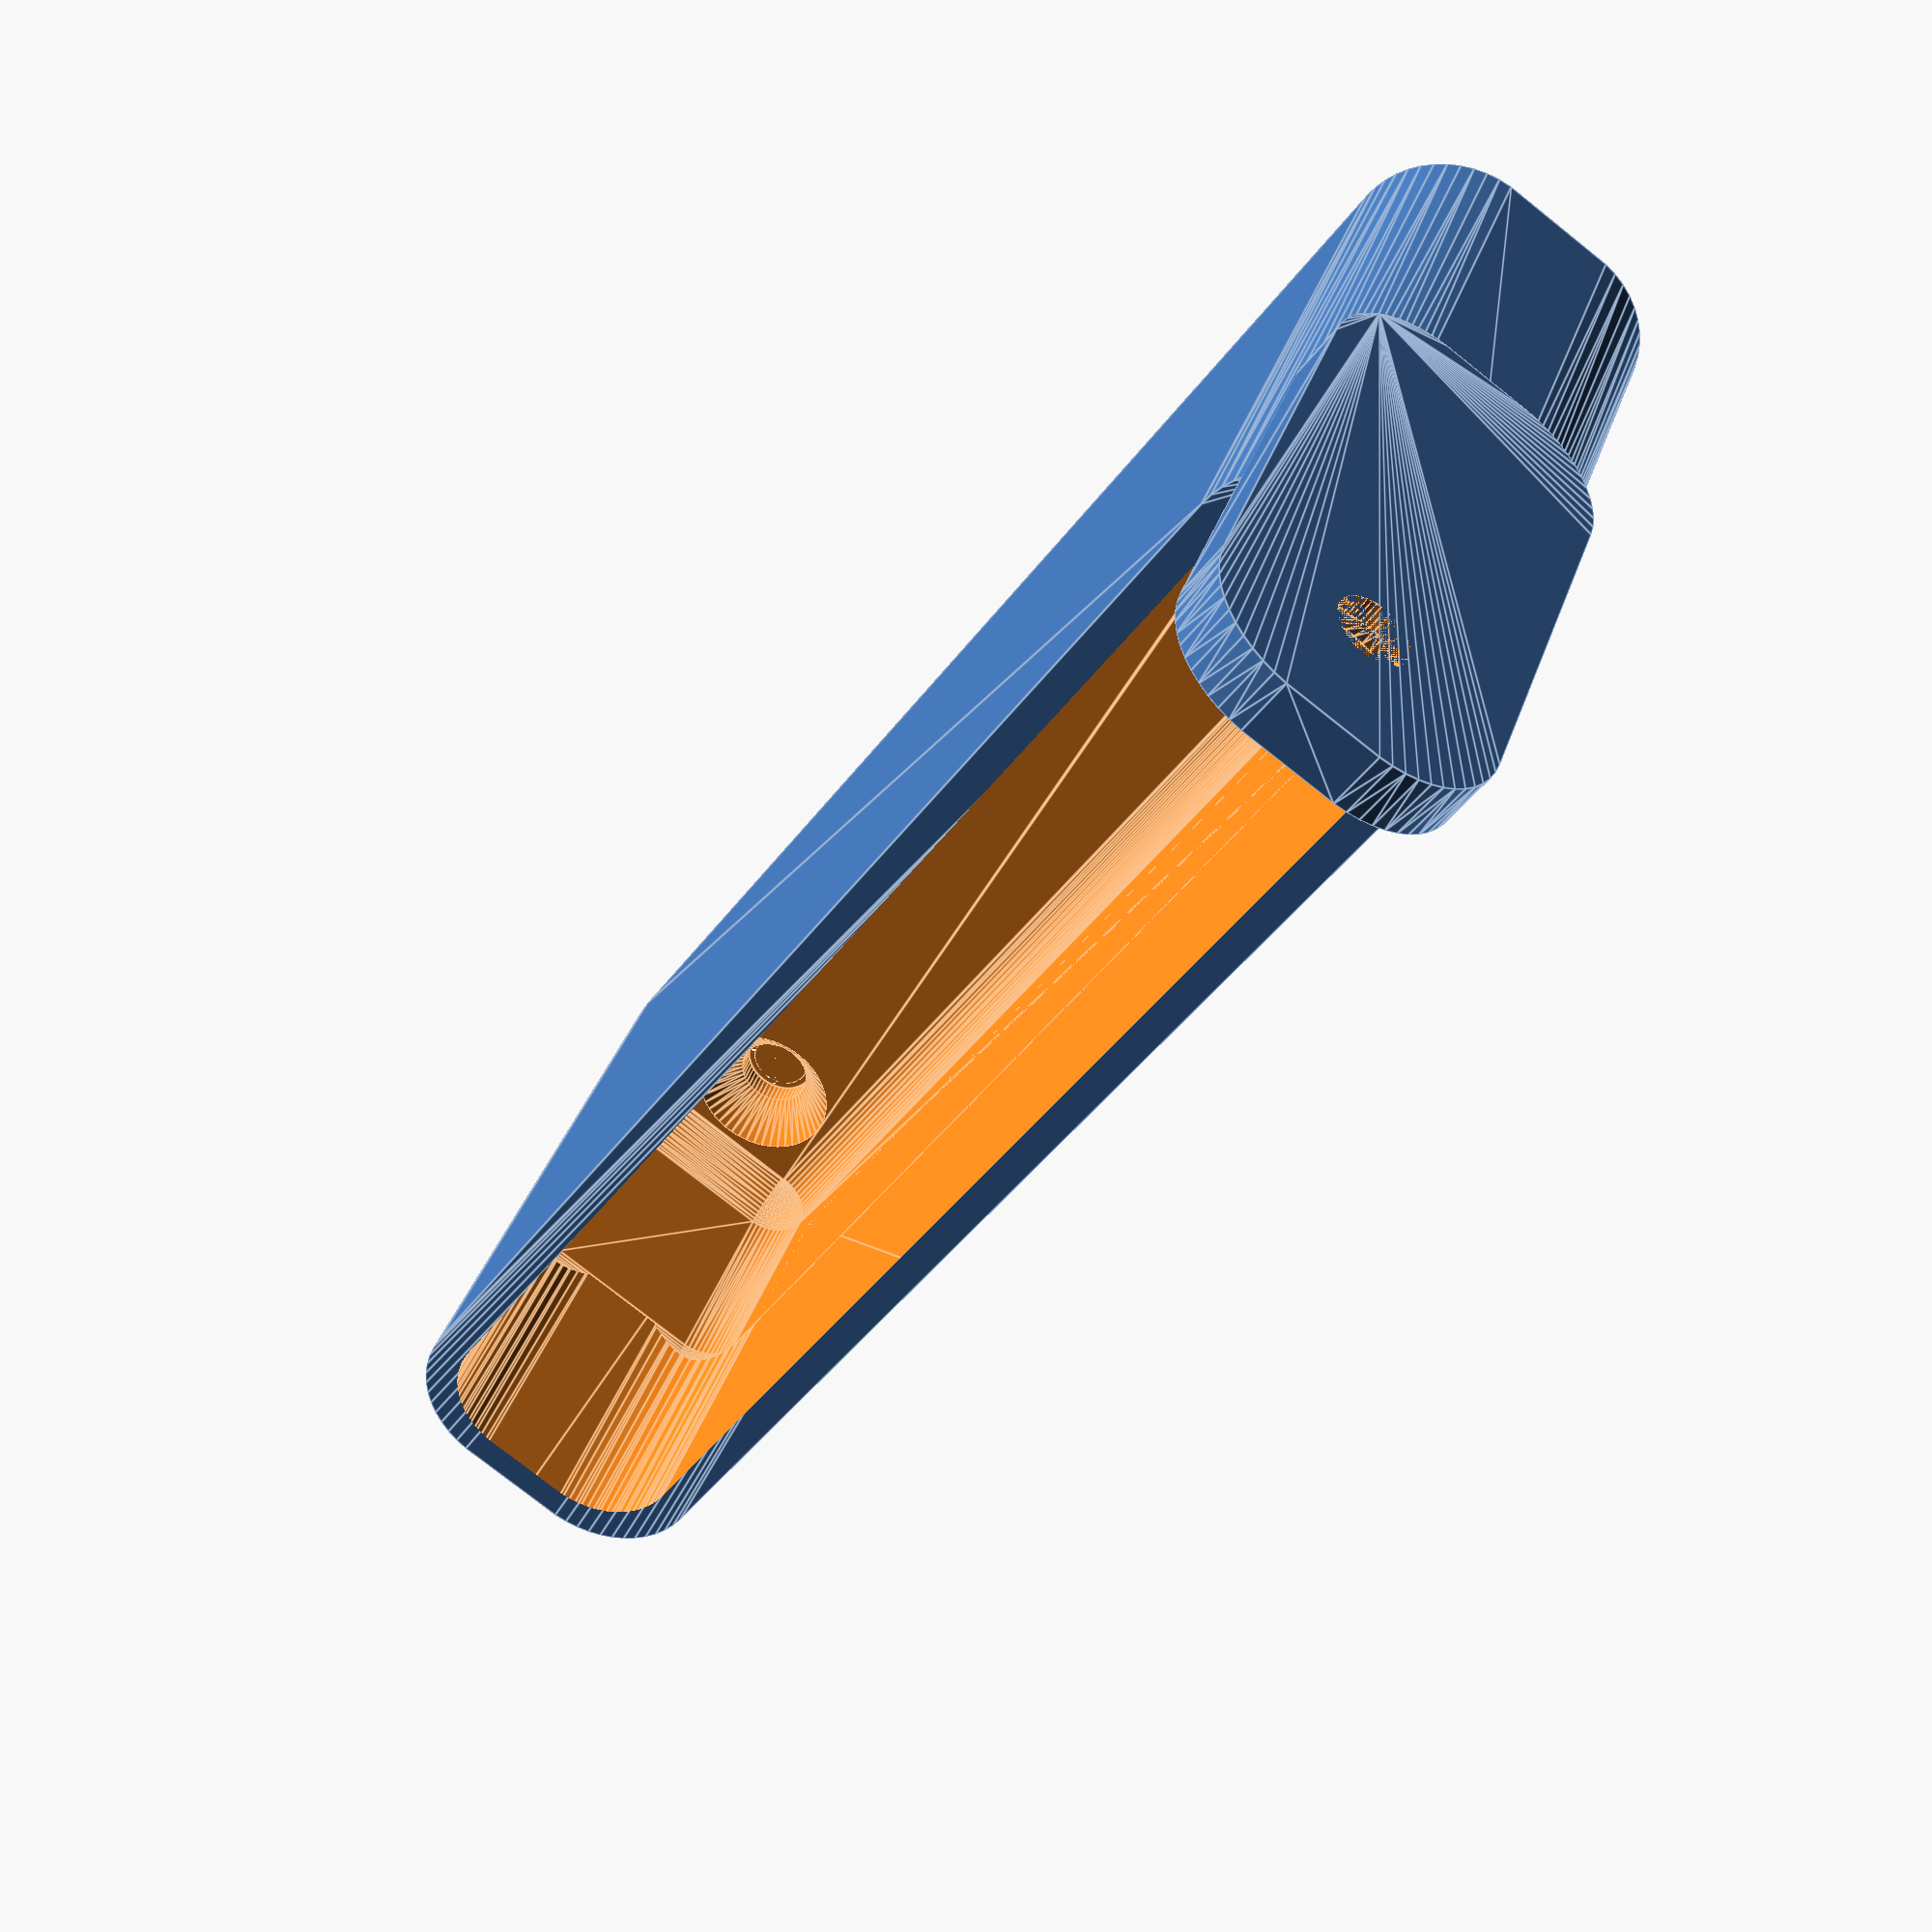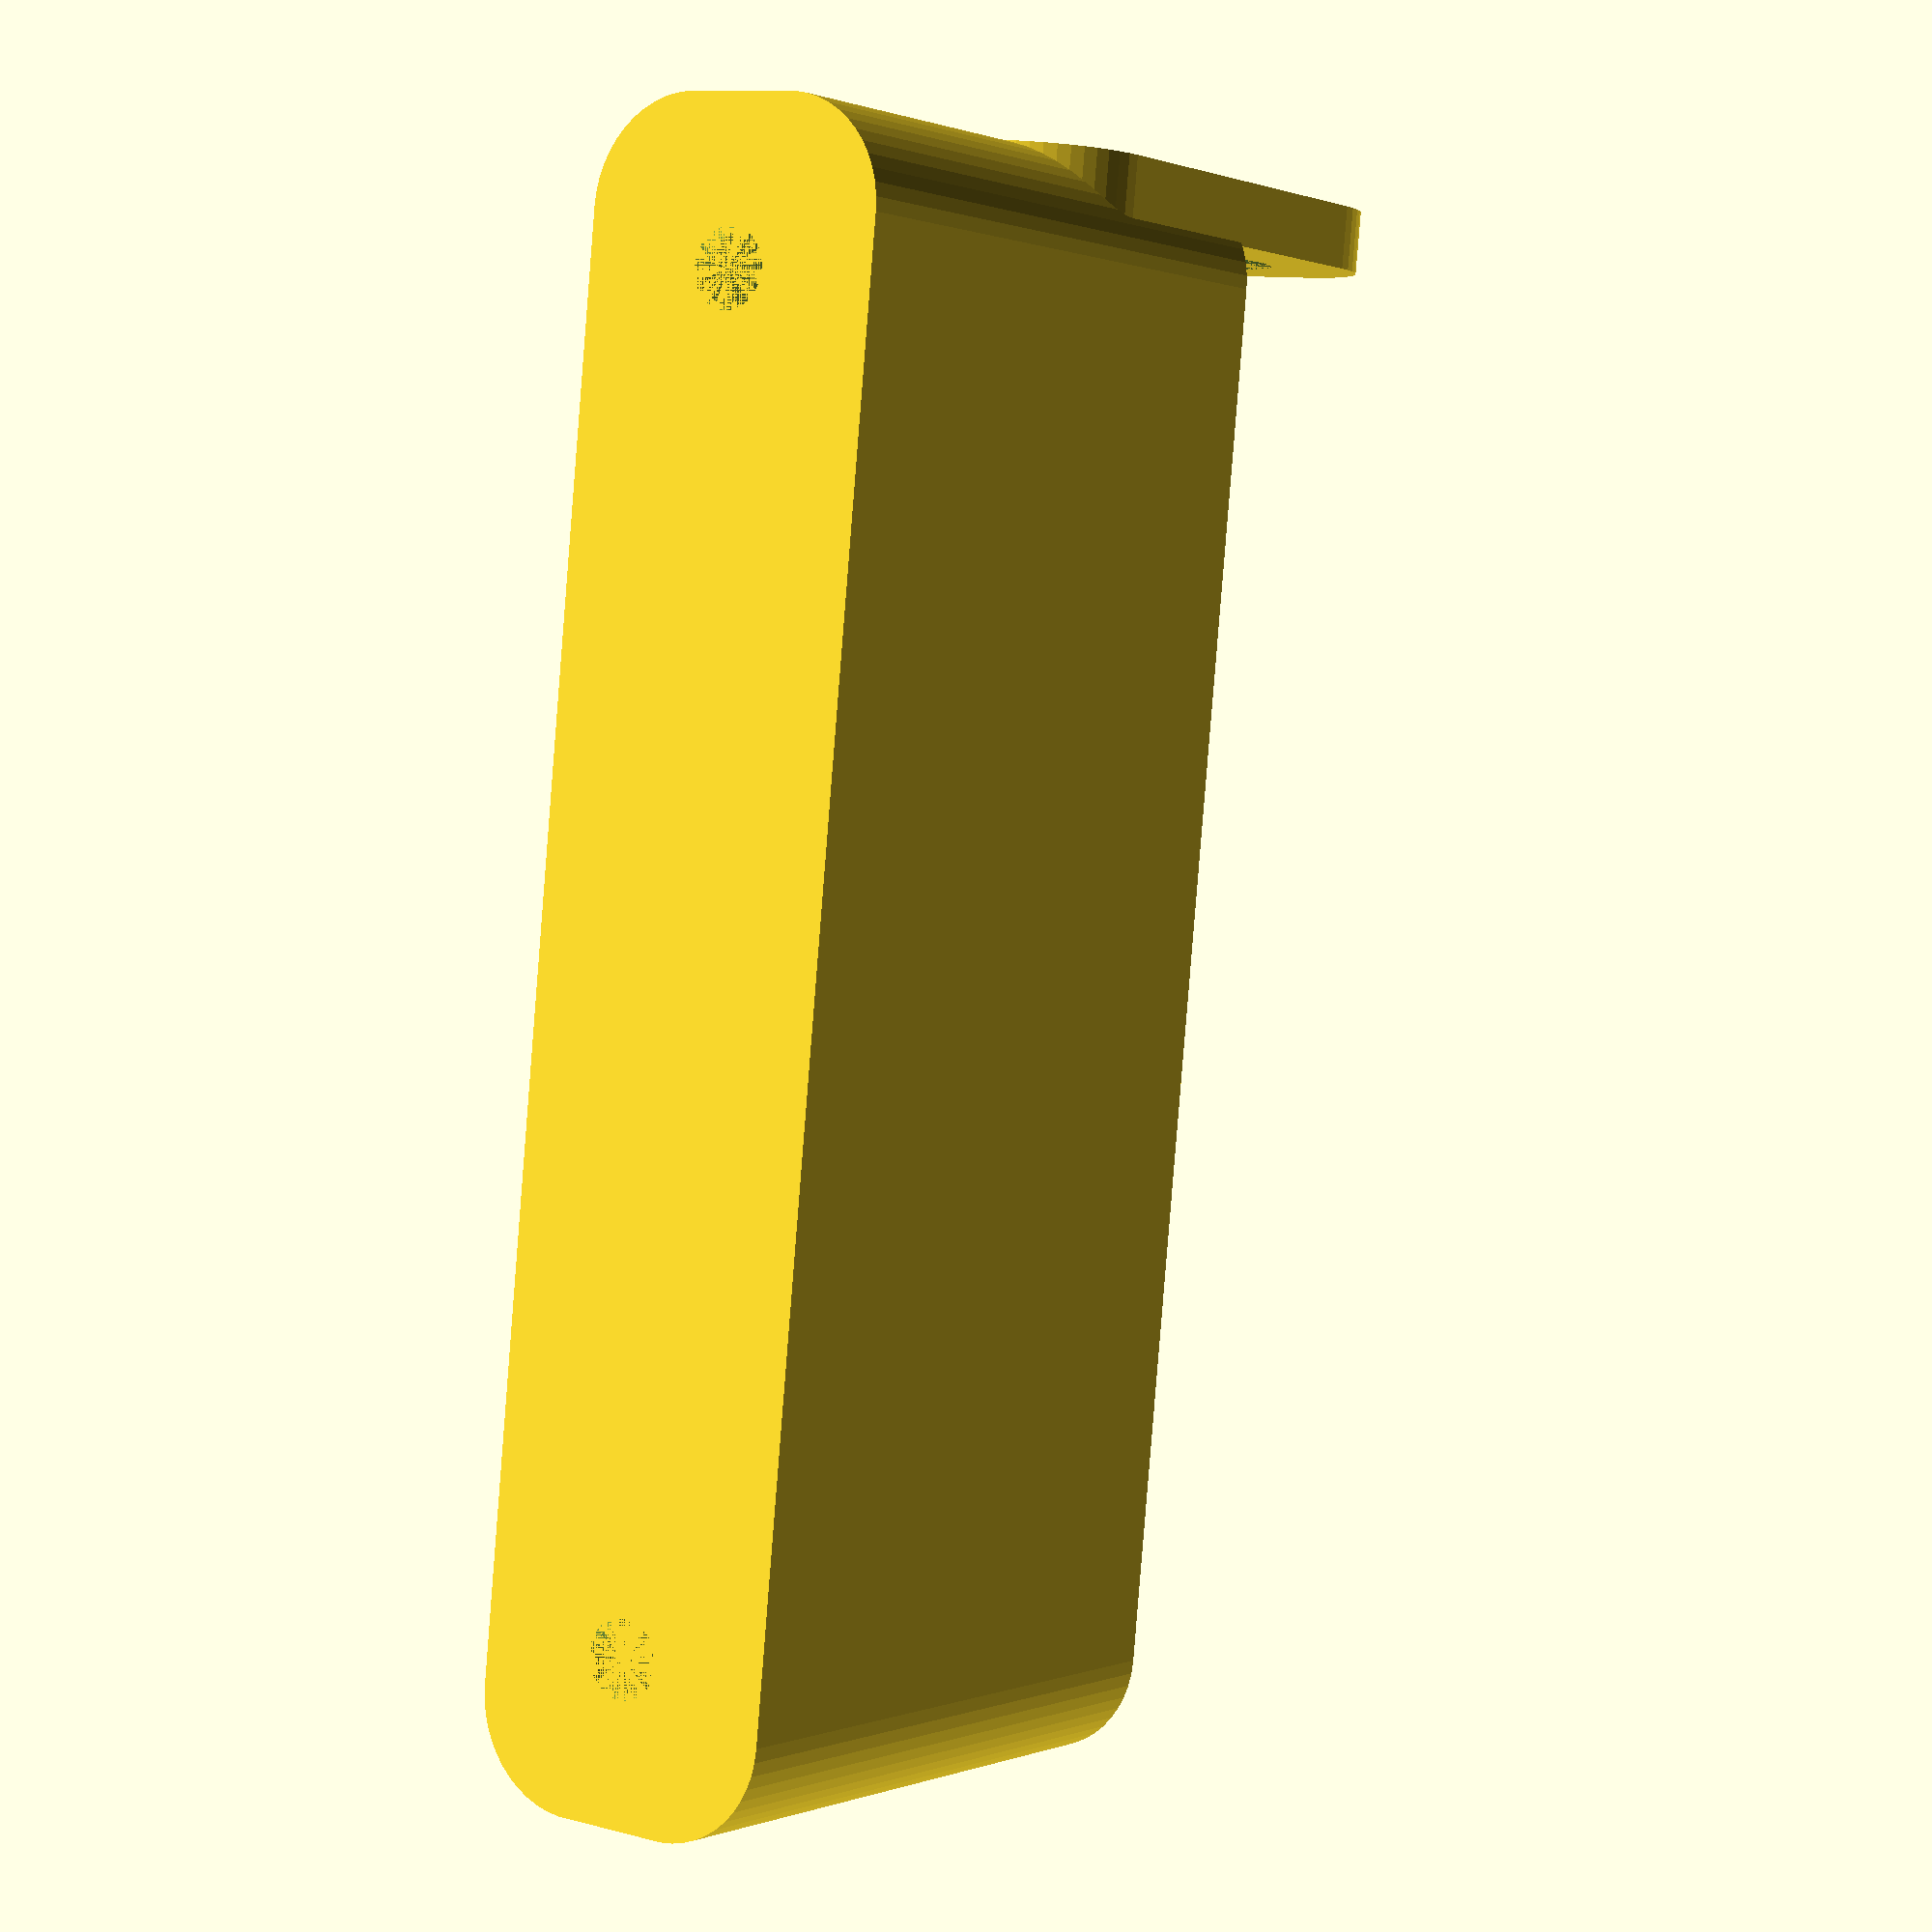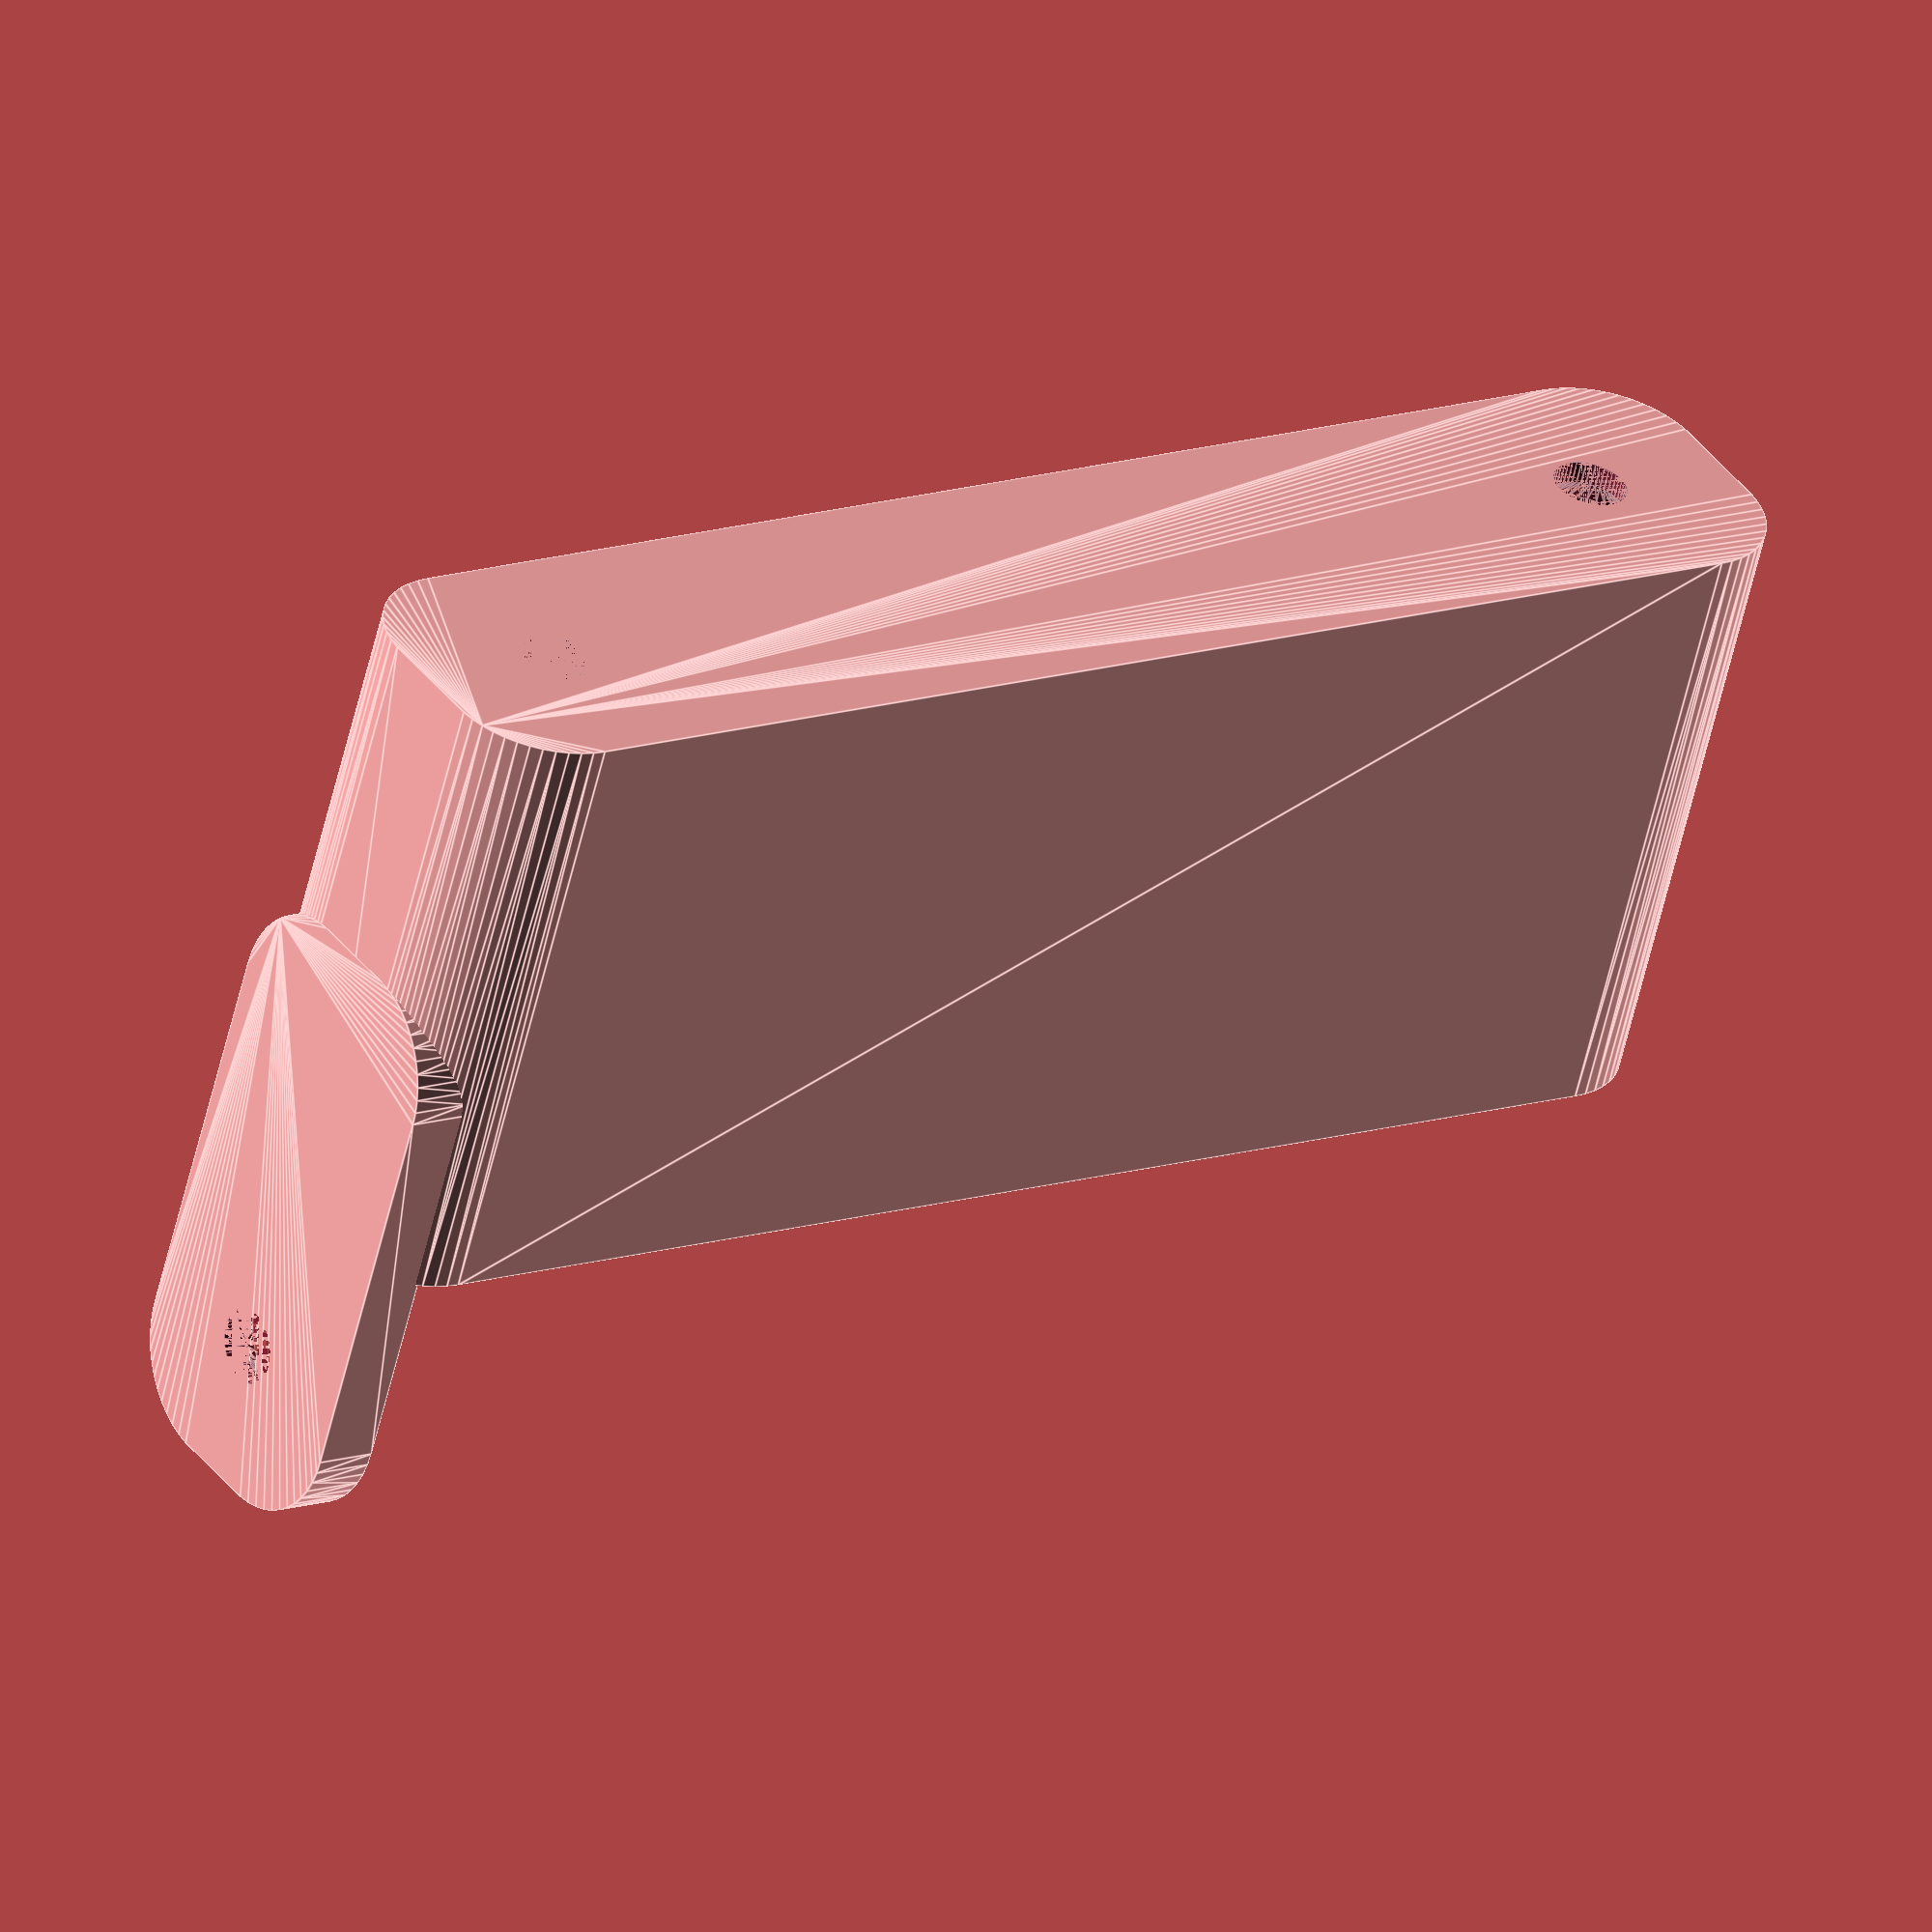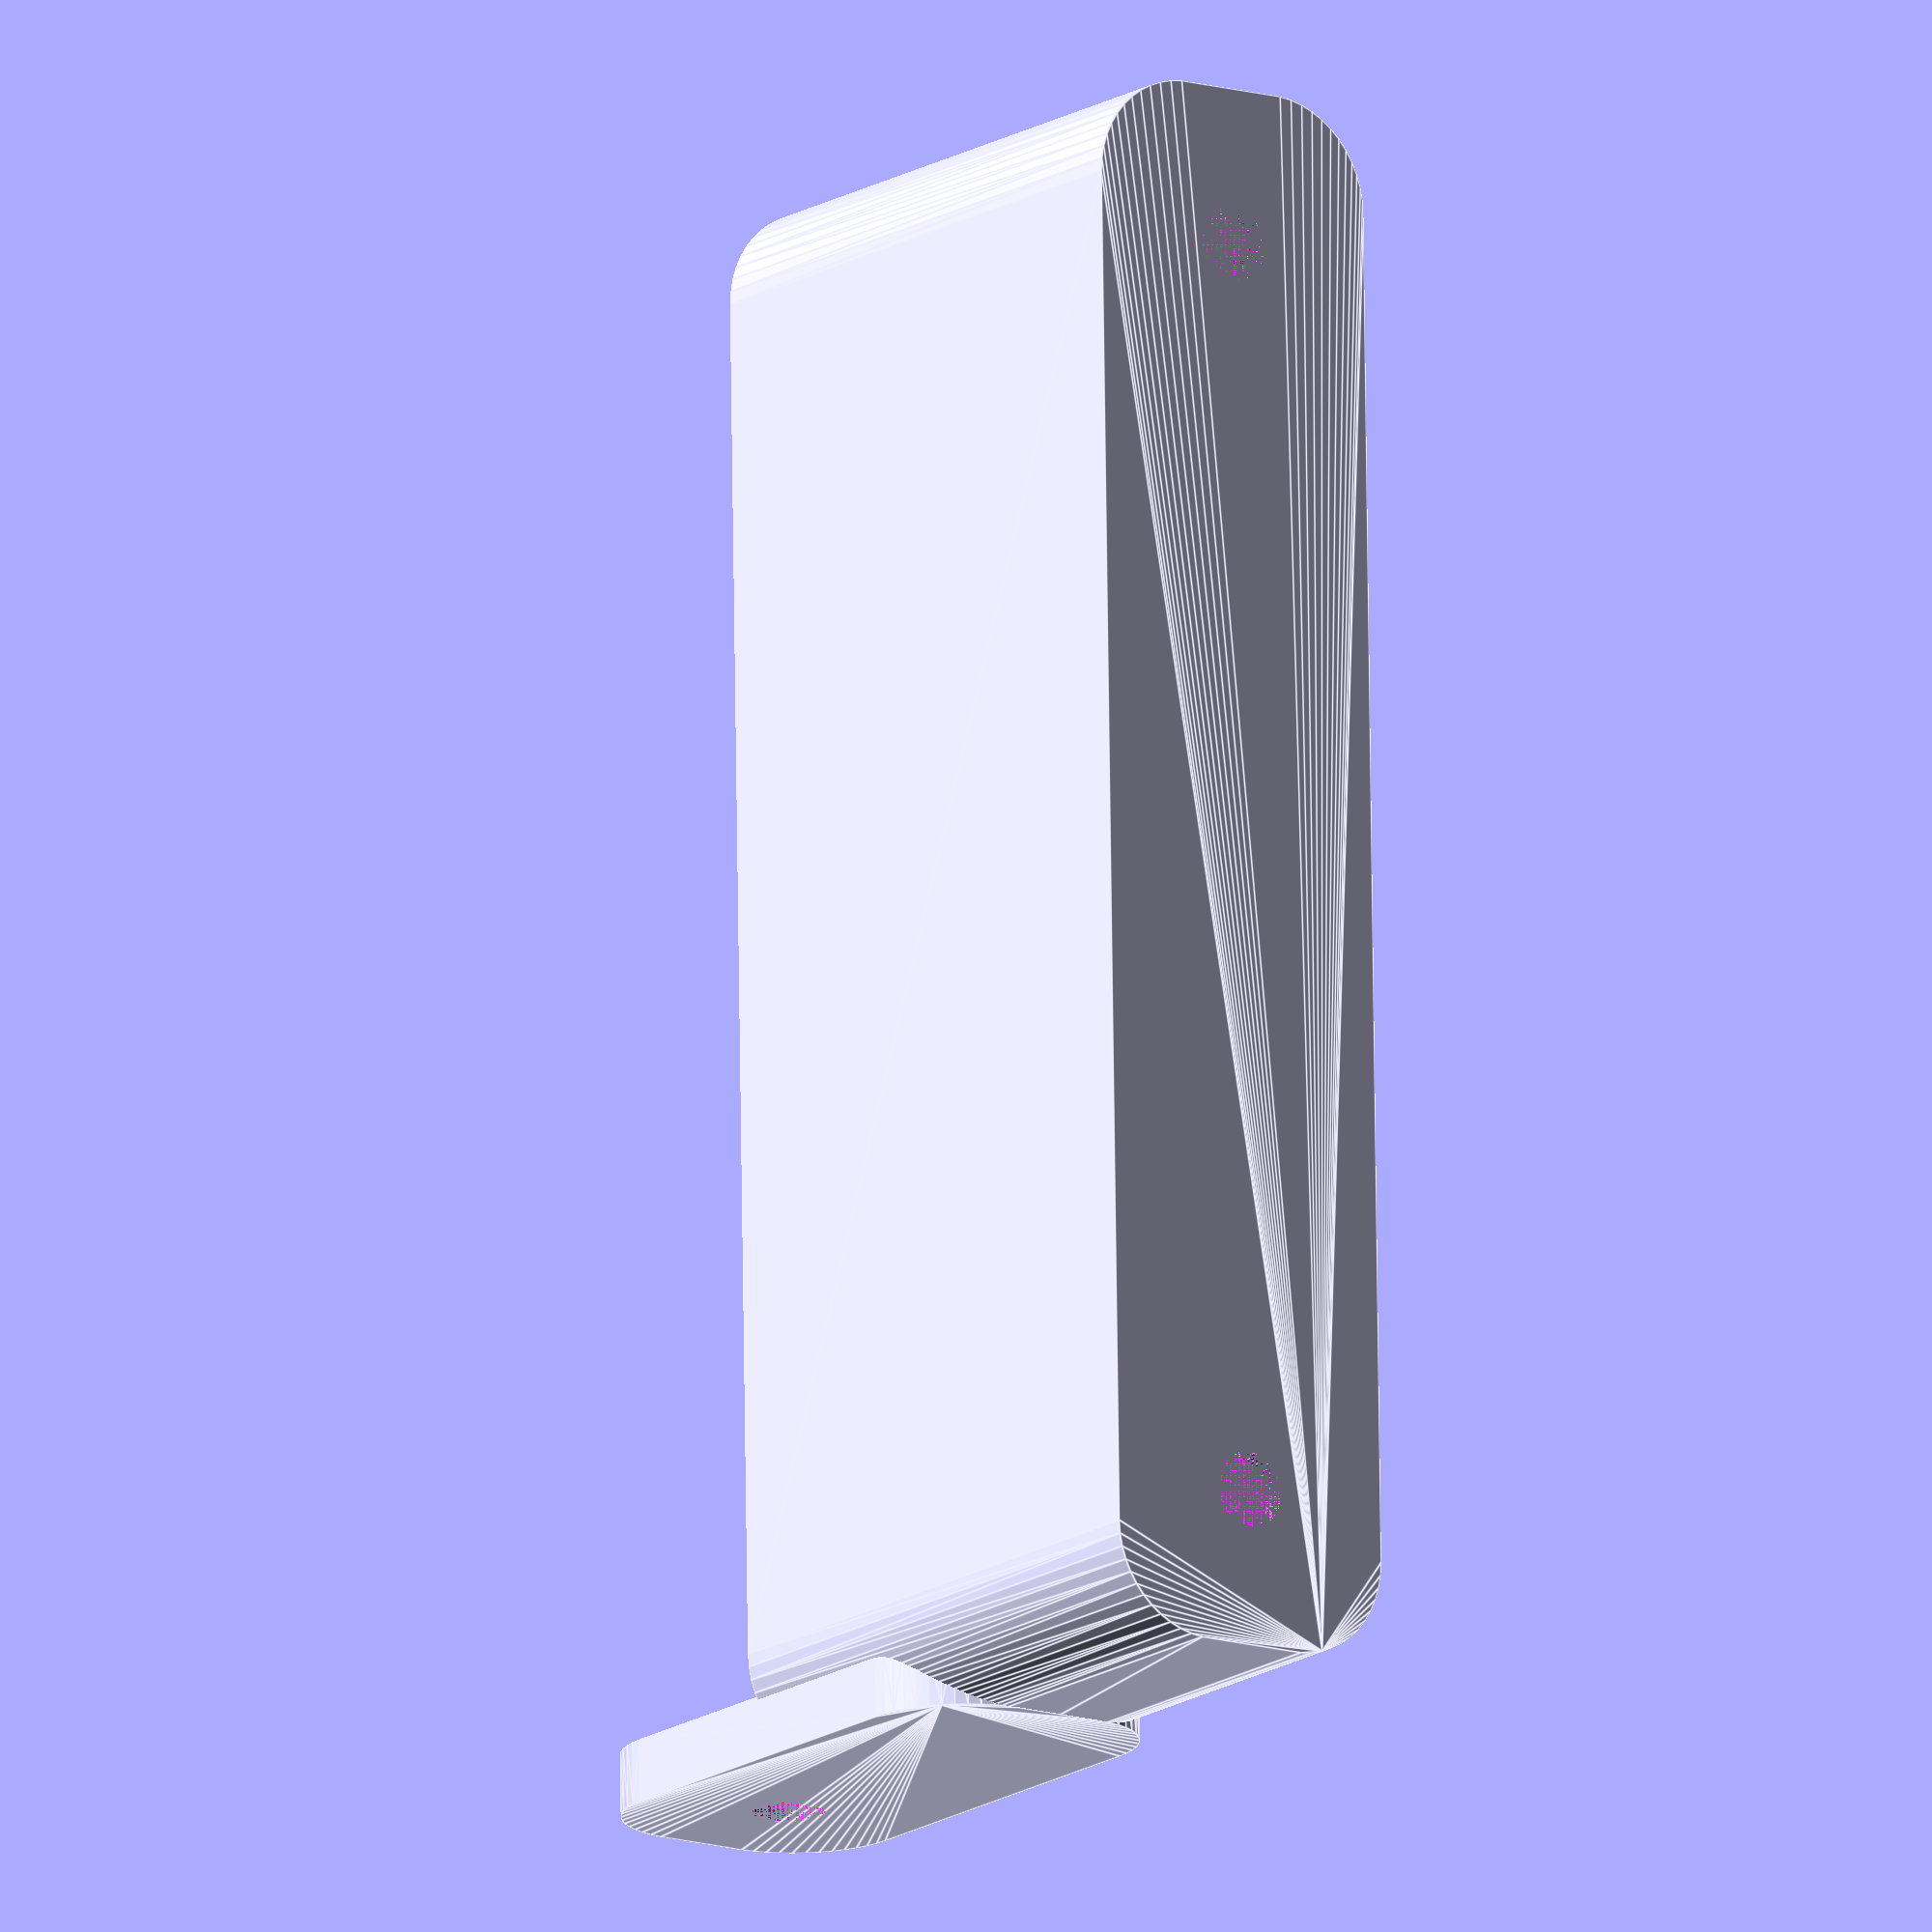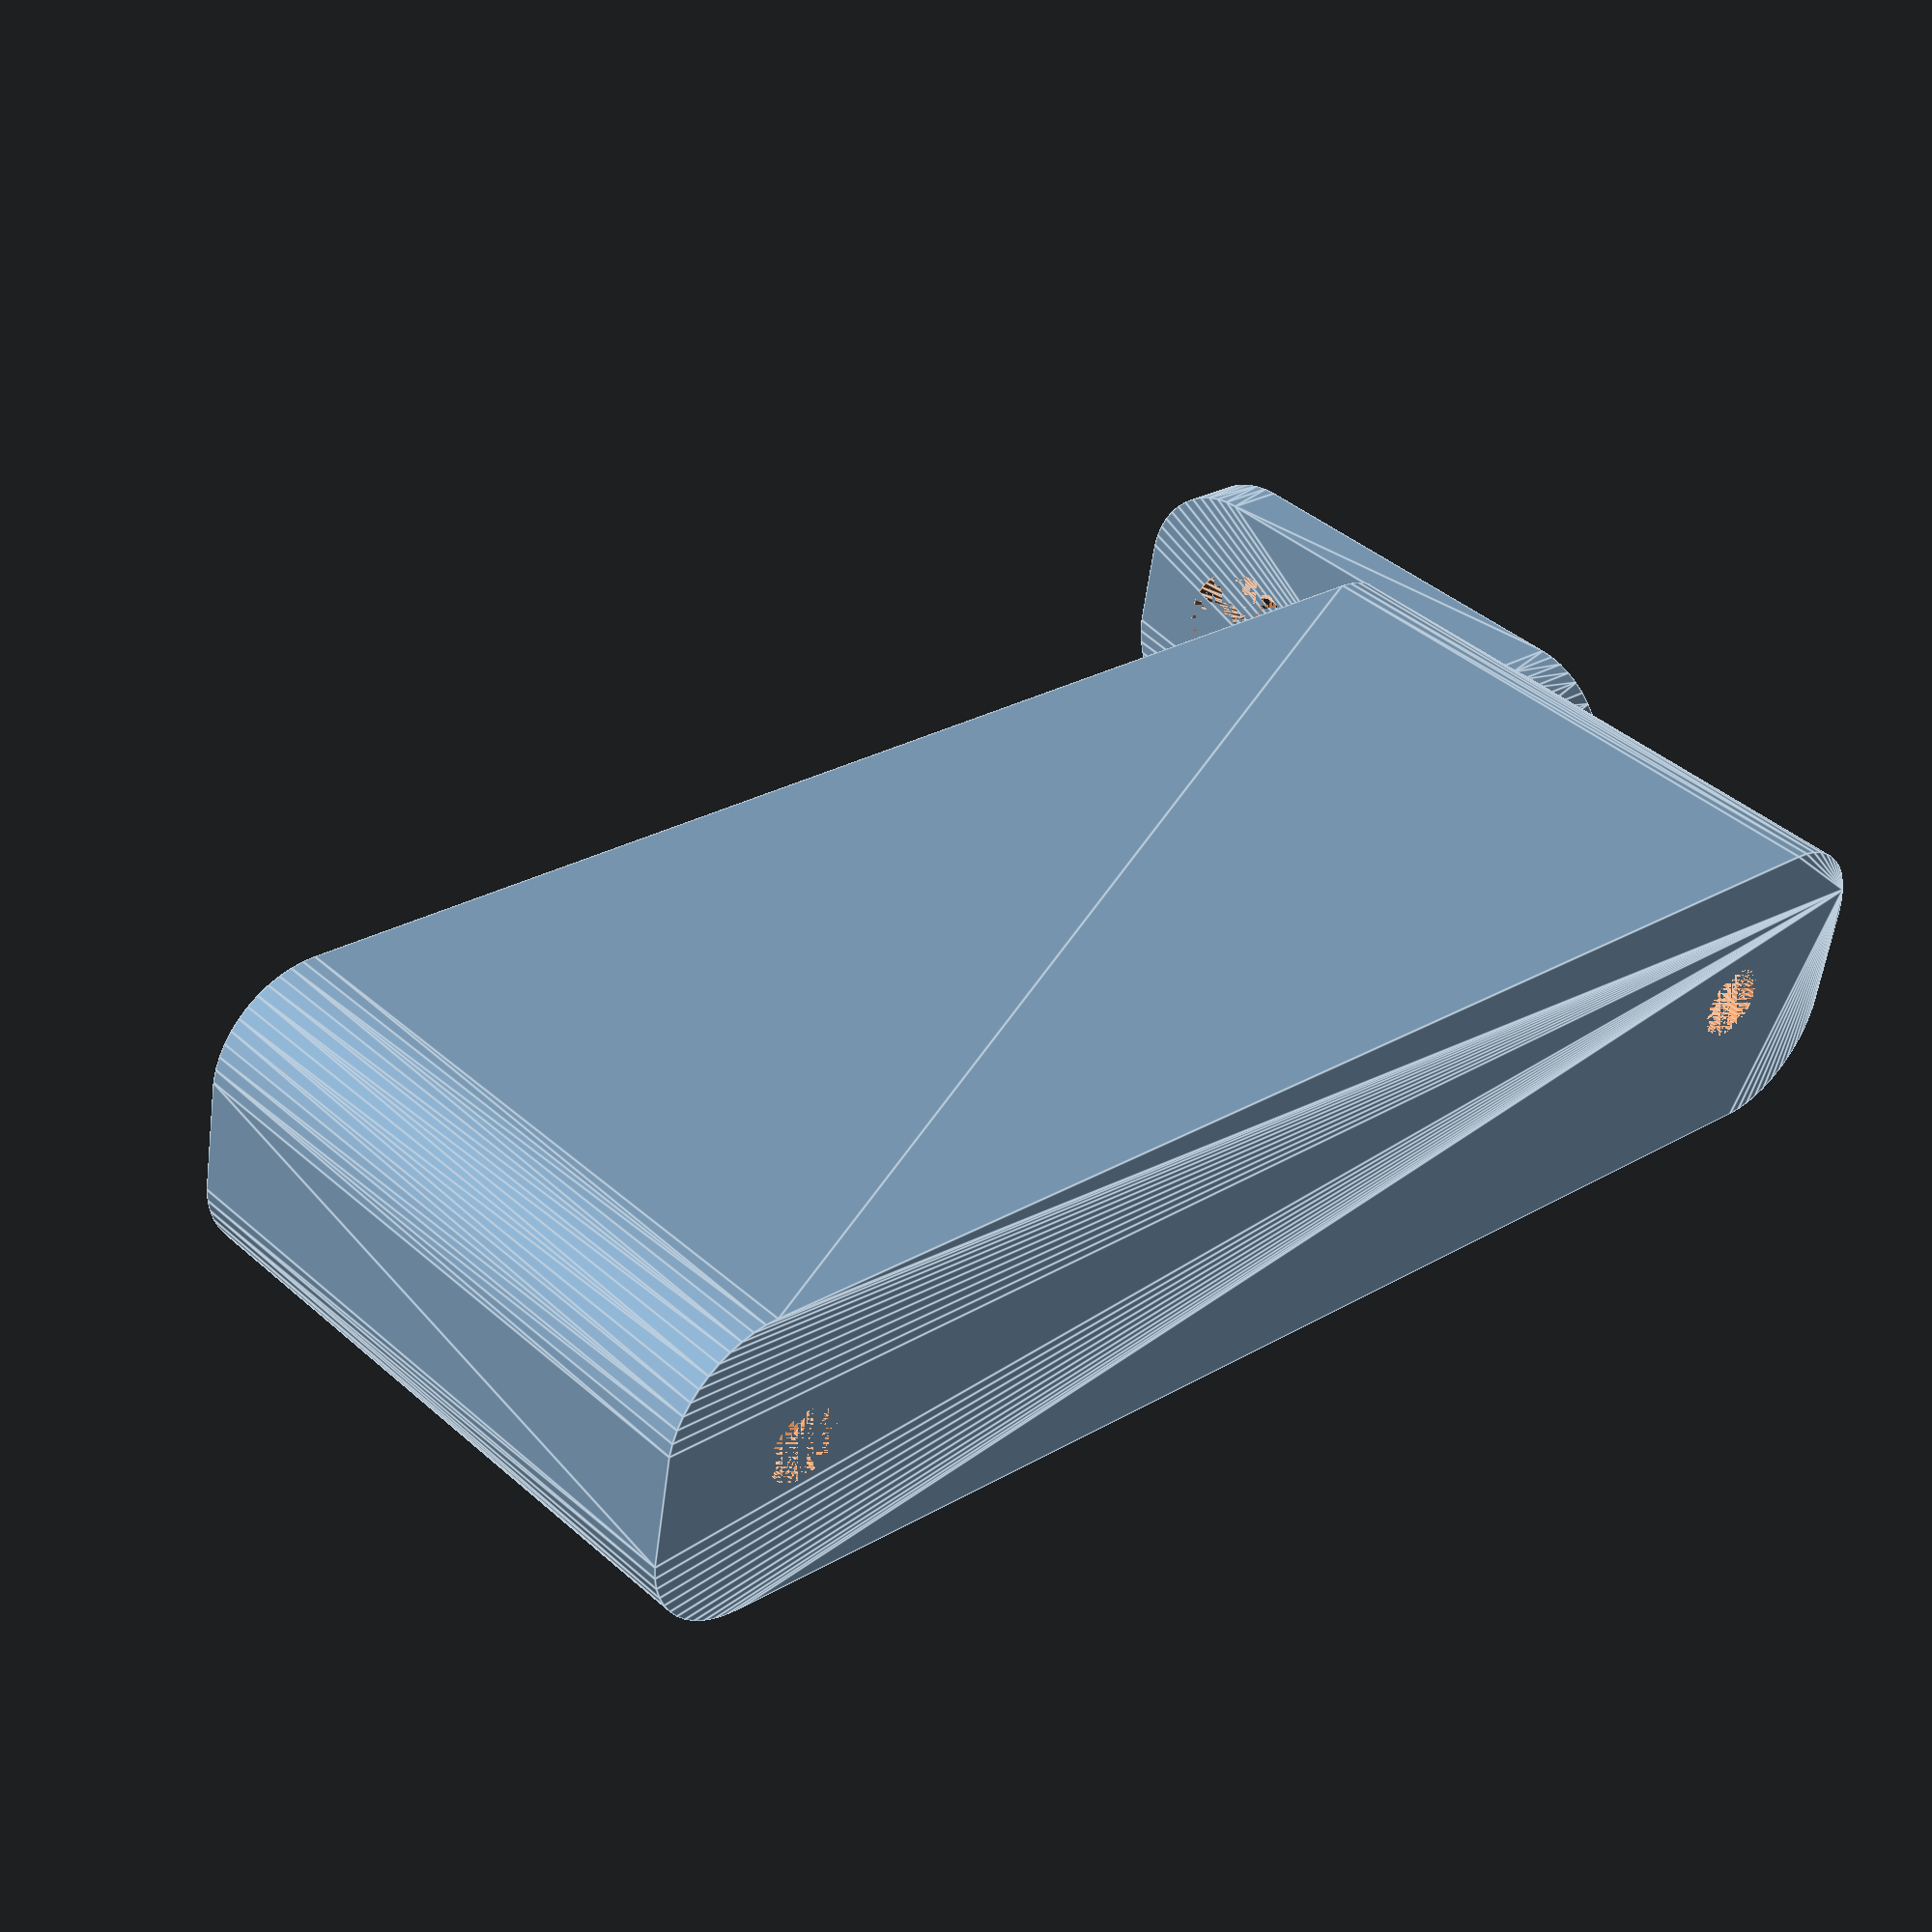
<openscad>
$fn = 50;


difference() {
	union() {
		difference() {
			union() {
				hull() {
					translate(v = [-2.5000000000, 32.5000000000, 0]) {
						cylinder(h = 30, r = 5);
					}
					translate(v = [2.5000000000, 32.5000000000, 0]) {
						cylinder(h = 30, r = 5);
					}
					translate(v = [-2.5000000000, -32.5000000000, 0]) {
						cylinder(h = 30, r = 5);
					}
					translate(v = [2.5000000000, -32.5000000000, 0]) {
						cylinder(h = 30, r = 5);
					}
				}
			}
			union() {
				translate(v = [0.0000000000, -30.0000000000, 3]) {
					rotate(a = [0, 0, 0]) {
						difference() {
							union() {
								translate(v = [0, 0, -3.0000000000]) {
									cylinder(h = 3, r = 1.5000000000);
								}
								translate(v = [0, 0, -1.9000000000]) {
									cylinder(h = 1.9000000000, r1 = 1.8000000000, r2 = 3.6000000000);
								}
								cylinder(h = 250, r = 3.6000000000);
								translate(v = [0, 0, -3.0000000000]) {
									cylinder(h = 3, r = 1.8000000000);
								}
								translate(v = [0, 0, -3.0000000000]) {
									cylinder(h = 3, r = 1.5000000000);
								}
							}
							union();
						}
					}
				}
				translate(v = [0.0000000000, -30.0000000000, 3]) {
					rotate(a = [0, 0, 0]) {
						difference() {
							union() {
								translate(v = [0, 0, -3.0000000000]) {
									cylinder(h = 3, r = 1.5000000000);
								}
								translate(v = [0, 0, -1.9000000000]) {
									cylinder(h = 1.9000000000, r1 = 1.8000000000, r2 = 3.6000000000);
								}
								cylinder(h = 250, r = 3.6000000000);
								translate(v = [0, 0, -3.0000000000]) {
									cylinder(h = 3, r = 1.8000000000);
								}
								translate(v = [0, 0, -3.0000000000]) {
									cylinder(h = 3, r = 1.5000000000);
								}
							}
							union();
						}
					}
				}
				translate(v = [0.0000000000, 30.0000000000, 3]) {
					rotate(a = [0, 0, 0]) {
						difference() {
							union() {
								translate(v = [0, 0, -3.0000000000]) {
									cylinder(h = 3, r = 1.5000000000);
								}
								translate(v = [0, 0, -1.9000000000]) {
									cylinder(h = 1.9000000000, r1 = 1.8000000000, r2 = 3.6000000000);
								}
								cylinder(h = 250, r = 3.6000000000);
								translate(v = [0, 0, -3.0000000000]) {
									cylinder(h = 3, r = 1.8000000000);
								}
								translate(v = [0, 0, -3.0000000000]) {
									cylinder(h = 3, r = 1.5000000000);
								}
							}
							union();
						}
					}
				}
				translate(v = [0.0000000000, 30.0000000000, 3]) {
					rotate(a = [0, 0, 0]) {
						difference() {
							union() {
								translate(v = [0, 0, -3.0000000000]) {
									cylinder(h = 3, r = 1.5000000000);
								}
								translate(v = [0, 0, -1.9000000000]) {
									cylinder(h = 1.9000000000, r1 = 1.8000000000, r2 = 3.6000000000);
								}
								cylinder(h = 250, r = 3.6000000000);
								translate(v = [0, 0, -3.0000000000]) {
									cylinder(h = 3, r = 1.8000000000);
								}
								translate(v = [0, 0, -3.0000000000]) {
									cylinder(h = 3, r = 1.5000000000);
								}
							}
							union();
						}
					}
				}
				translate(v = [0, 0, 2.9925000000]) {
					hull() {
						union() {
							translate(v = [-2.0000000000, 32.0000000000, 4]) {
								cylinder(h = 67, r = 4);
							}
							translate(v = [-2.0000000000, 32.0000000000, 4]) {
								sphere(r = 4);
							}
							translate(v = [-2.0000000000, 32.0000000000, 71]) {
								sphere(r = 4);
							}
						}
						union() {
							translate(v = [2.0000000000, 32.0000000000, 4]) {
								cylinder(h = 67, r = 4);
							}
							translate(v = [2.0000000000, 32.0000000000, 4]) {
								sphere(r = 4);
							}
							translate(v = [2.0000000000, 32.0000000000, 71]) {
								sphere(r = 4);
							}
						}
						union() {
							translate(v = [-2.0000000000, -32.0000000000, 4]) {
								cylinder(h = 67, r = 4);
							}
							translate(v = [-2.0000000000, -32.0000000000, 4]) {
								sphere(r = 4);
							}
							translate(v = [-2.0000000000, -32.0000000000, 71]) {
								sphere(r = 4);
							}
						}
						union() {
							translate(v = [2.0000000000, -32.0000000000, 4]) {
								cylinder(h = 67, r = 4);
							}
							translate(v = [2.0000000000, -32.0000000000, 4]) {
								sphere(r = 4);
							}
							translate(v = [2.0000000000, -32.0000000000, 71]) {
								sphere(r = 4);
							}
						}
					}
				}
			}
		}
		union() {
			translate(v = [0, 37.5000000000, 30]) {
				rotate(a = [90, 0, 0]) {
					hull() {
						translate(v = [-2.0000000000, 9.5000000000, 0]) {
							cylinder(h = 3, r = 5);
						}
						translate(v = [2.0000000000, 9.5000000000, 0]) {
							cylinder(h = 3, r = 5);
						}
						translate(v = [-2.0000000000, -9.5000000000, 0]) {
							cylinder(h = 3, r = 5);
						}
						translate(v = [2.0000000000, -9.5000000000, 0]) {
							cylinder(h = 3, r = 5);
						}
					}
				}
			}
		}
	}
	union() {
		translate(v = [0.0000000000, 34.5000000000, 37.5000000000]) {
			rotate(a = [90, 0, 0]) {
				difference() {
					union() {
						translate(v = [0, 0, -3.0000000000]) {
							cylinder(h = 3, r = 1.5000000000);
						}
						translate(v = [0, 0, -1.9000000000]) {
							cylinder(h = 1.9000000000, r1 = 1.8000000000, r2 = 3.6000000000);
						}
						translate(v = [0, 0, -3.0000000000]) {
							cylinder(h = 3, r = 1.8000000000);
						}
						translate(v = [0, 0, -3.0000000000]) {
							cylinder(h = 3, r = 1.5000000000);
						}
					}
					union();
				}
			}
		}
		translate(v = [0.0000000000, 34.5000000000, 37.5000000000]) {
			rotate(a = [90, 0, 0]) {
				difference() {
					union() {
						translate(v = [0, 0, -3.0000000000]) {
							cylinder(h = 3, r = 1.5000000000);
						}
						translate(v = [0, 0, -1.9000000000]) {
							cylinder(h = 1.9000000000, r1 = 1.8000000000, r2 = 3.6000000000);
						}
						translate(v = [0, 0, -3.0000000000]) {
							cylinder(h = 3, r = 1.8000000000);
						}
						translate(v = [0, 0, -3.0000000000]) {
							cylinder(h = 3, r = 1.5000000000);
						}
					}
					union();
				}
			}
		}
		translate(v = [0, 0, 2.9925000000]) {
			hull() {
				union() {
					translate(v = [-4.0000000000, 34.0000000000, 2]) {
						cylinder(h = 11, r = 2);
					}
					translate(v = [-4.0000000000, 34.0000000000, 2]) {
						sphere(r = 2);
					}
					translate(v = [-4.0000000000, 34.0000000000, 13]) {
						sphere(r = 2);
					}
				}
				union() {
					translate(v = [4.0000000000, 34.0000000000, 2]) {
						cylinder(h = 11, r = 2);
					}
					translate(v = [4.0000000000, 34.0000000000, 2]) {
						sphere(r = 2);
					}
					translate(v = [4.0000000000, 34.0000000000, 13]) {
						sphere(r = 2);
					}
				}
				union() {
					translate(v = [-4.0000000000, -34.0000000000, 2]) {
						cylinder(h = 11, r = 2);
					}
					translate(v = [-4.0000000000, -34.0000000000, 2]) {
						sphere(r = 2);
					}
					translate(v = [-4.0000000000, -34.0000000000, 13]) {
						sphere(r = 2);
					}
				}
				union() {
					translate(v = [4.0000000000, -34.0000000000, 2]) {
						cylinder(h = 11, r = 2);
					}
					translate(v = [4.0000000000, -34.0000000000, 2]) {
						sphere(r = 2);
					}
					translate(v = [4.0000000000, -34.0000000000, 13]) {
						sphere(r = 2);
					}
				}
			}
		}
	}
}
</openscad>
<views>
elev=325.1 azim=35.0 roll=16.9 proj=p view=edges
elev=359.5 azim=354.5 roll=214.2 proj=p view=wireframe
elev=58.5 azim=124.5 roll=166.8 proj=o view=edges
elev=14.8 azim=180.9 roll=144.7 proj=o view=edges
elev=319.8 azim=259.5 roll=137.2 proj=p view=edges
</views>
